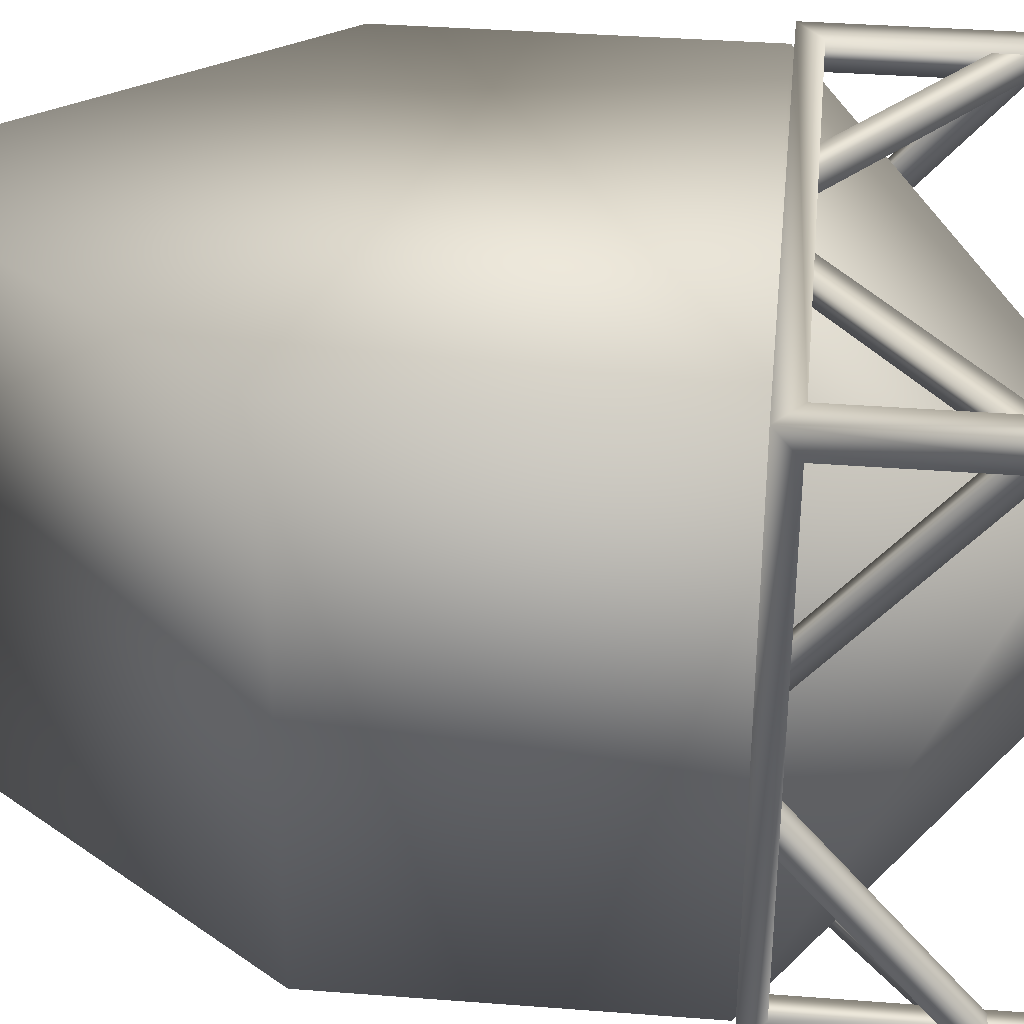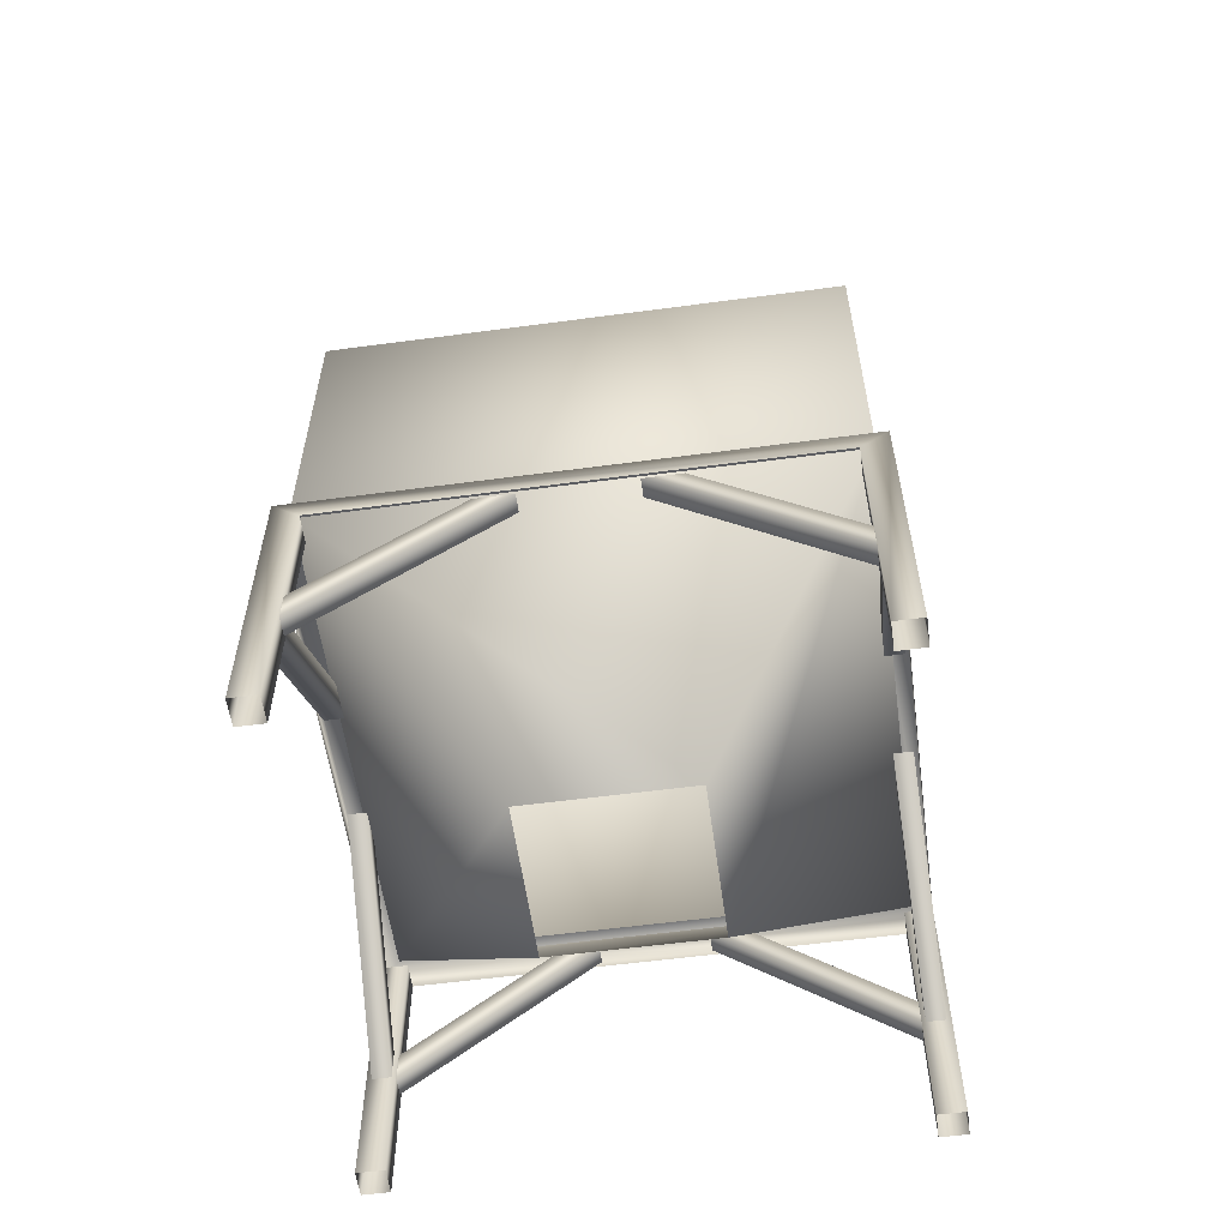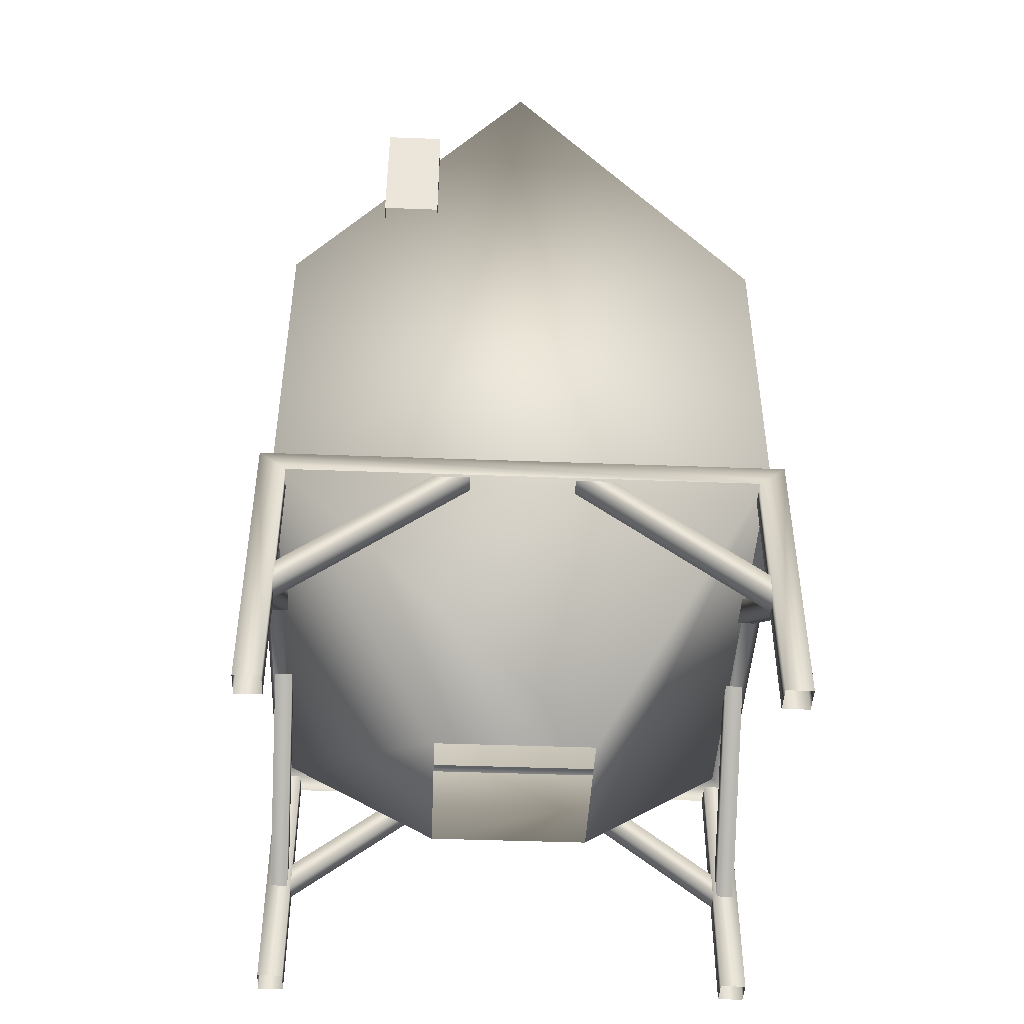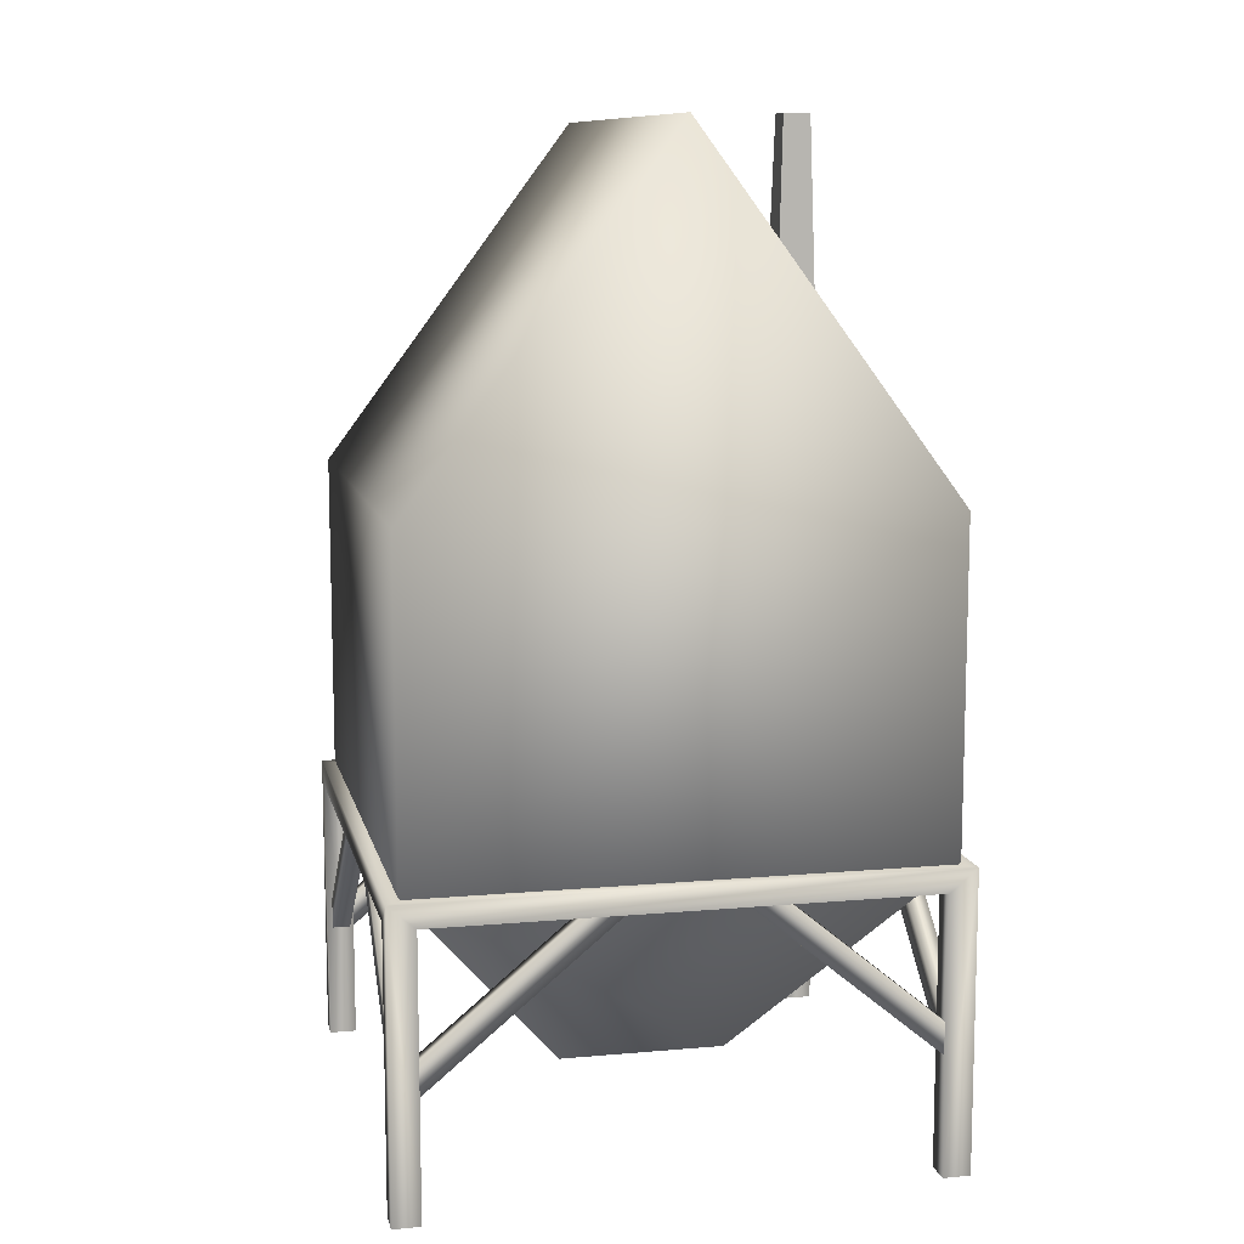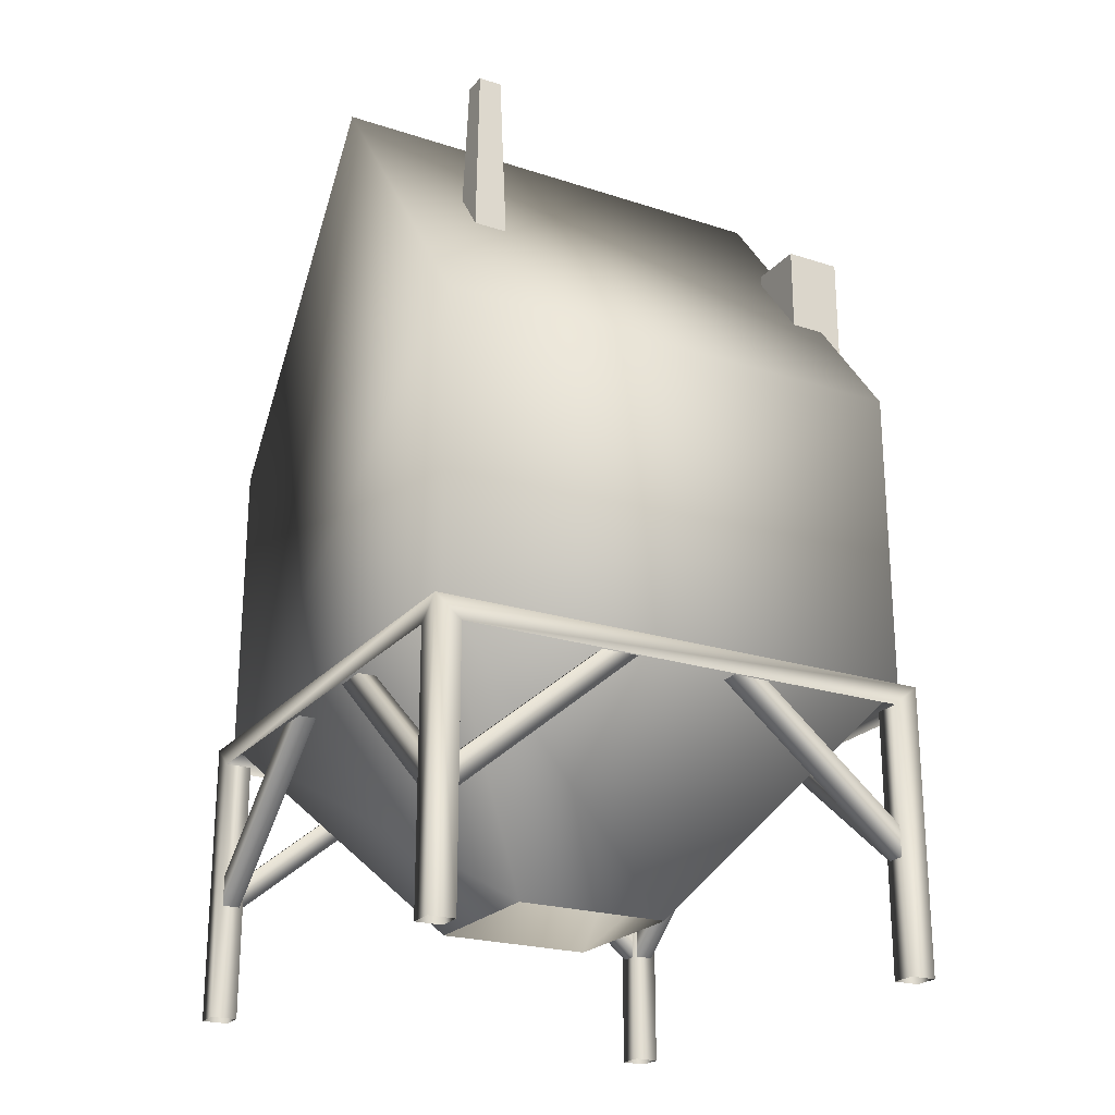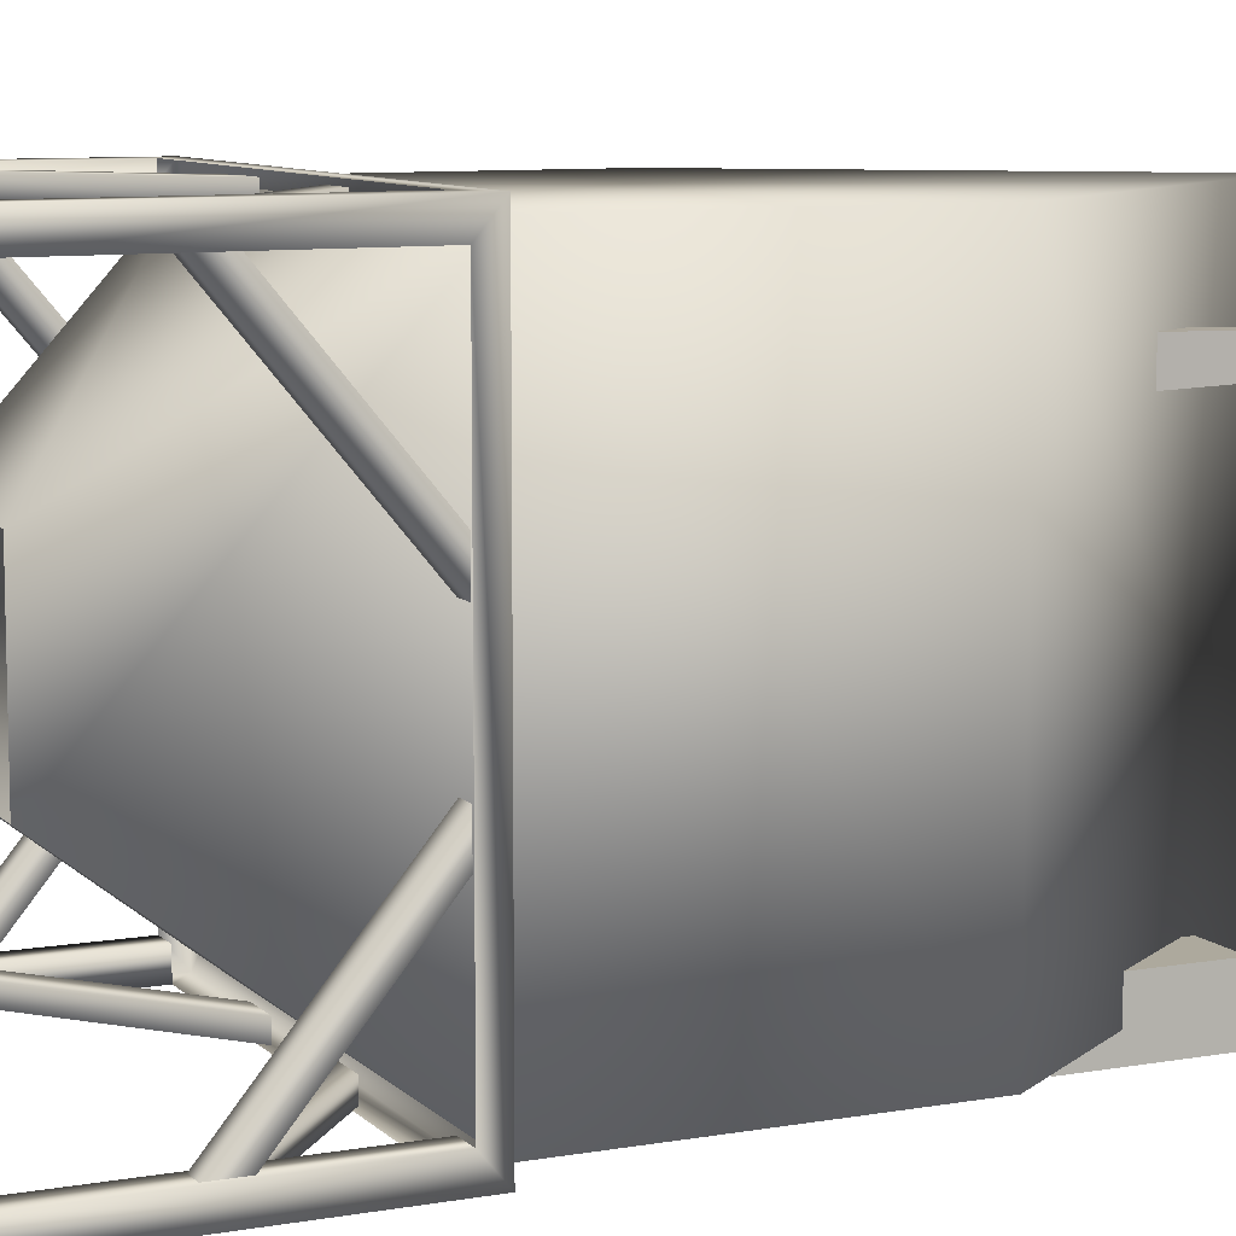
<metadata>
{"format":"obj","ext":"obj","renderer":"f3d","projection":"perspective","resolution":1024,"background":"white","views":[{"elev":36.0,"azim":-84.2,"up":"+Z"},{"elev":-57.5,"azim":-82.1,"up":"+Y"},{"elev":-44.7,"azim":177.5,"up":"+Y"},{"elev":10.5,"azim":-12.6,"up":"+Y"},{"elev":-22.7,"azim":61.0,"up":"+Y"},{"elev":8.9,"azim":65.0,"up":"+Z"}]}
</metadata>
<code>
g fcbg_desert_004_building_11
v -0.4341 0.3894 -0.434
v 0.434 0.3894 -0.434
v 1.356 1.574 -1.356
v -1.356 1.574 -1.356
v -0.4341 0.3894 0.4341
v -1.356 1.574 1.356
v -1.356 3.271 1.356
v -1.356 3.271 -1.356
v 1.356 3.271 -1.356
v -7.272e-06 5.086 -1.356
v -7.272e-06 5.086 1.356
v -7.272e-06 5.086 -1.356
v 1.356 3.271 1.356
v 1.356 3.271 -1.356
v 1.356 1.574 1.356
v 1.356 1.574 -1.356
v 0.434 0.3894 0.4341
v -0.4341 0.3894 0.4341
v -1.356 1.574 1.356
v 1.356 1.574 1.356
v 1.356 3.271 1.356
v -1.356 3.271 1.356
v -7.272e-06 5.086 1.356
v 0.434 0.3894 -0.434
v 0.434 0.3894 0.4341
v 1.356 1.574 1.356
v 1.356 1.574 -1.356
v 1.278 9.537e-07 -1.278
v 1.278 1.44 -1.422
v 1.278 1.44 -1.278
v 1.278 9.537e-07 -1.422
v 1.422 1.559 -1.422
v 1.422 9.537e-07 -1.422
v -1.278 1.44 -1.422
v -1.422 1.559 -1.422
v 1.278 1.559 -1.278
v -1.278 1.559 -1.278
v -1.422 1.559 1.422
v -1.278 1.559 1.278
v -1.278 9.537e-07 -1.422
v -1.278 9.537e-07 -1.278
v -1.278 1.44 -1.278
v -1.422 9.537e-07 -1.422
v -1.422 9.537e-07 -1.278
v -1.422 1.44 -1.278
v -1.278 9.537e-07 -1.278
v -1.278 1.44 -1.278
v -1.422 1.44 1.278
v -1.422 9.537e-07 1.278
v -1.422 9.537e-07 1.422
v -1.278 9.537e-07 1.278
v -1.278 1.44 1.278
v 1.278 9.537e-07 -1.278
v 1.278 1.44 -1.278
v 1.422 1.44 -1.278
v 1.422 9.537e-07 -1.278
v 1.422 1.559 -1.422
v 1.422 9.537e-07 -1.422
v 1.422 1.44 1.278
v 1.422 1.559 1.422
v 1.278 1.559 1.278
v -1.278 1.559 1.278
v 1.278 1.559 -1.278
v -1.422 1.559 1.422
v 1.422 9.537e-07 1.278
v 1.278 9.537e-07 1.278
v 1.278 1.44 1.278
v 1.422 9.537e-07 1.422
v 1.278 9.537e-07 1.422
v 1.278 1.44 1.422
v 1.278 9.537e-07 1.278
v 1.278 1.44 1.278
v -1.278 1.44 1.422
v -1.278 9.537e-07 1.422
v -1.422 9.537e-07 1.422
v -1.278 9.537e-07 1.278
v -1.278 1.44 1.278
v 0.2854 1.445 -1.298
v 1.285 0.6155 -1.298
v 1.285 0.6155 -1.397
v 0.2854 1.445 -1.397
v 0.4878 1.445 -1.397
v 1.285 0.7846 -1.397
v 1.285 0.7846 -1.298
v 0.4878 1.445 -1.298
v 1.285 0.6155 -1.298
v 0.2854 1.445 -1.298
v -1.285 0.6155 -1.397
v -1.285 0.6155 -1.298
v -0.2854 1.445 -1.298
v -0.2854 1.445 -1.397
v -0.4878 1.445 -1.397
v -1.285 0.7846 -1.397
v -1.285 0.7846 -1.298
v -0.4878 1.445 -1.298
v -1.285 0.6155 -1.298
v -0.2854 1.445 -1.298
v -1.298 1.445 -0.2854
v -1.298 0.6155 -1.285
v -1.397 0.6155 -1.285
v -1.397 1.445 -0.2854
v -1.397 1.445 -0.4878
v -1.397 0.7846 -1.285
v -1.298 0.7846 -1.285
v -1.298 1.445 -0.4878
v -1.298 0.6155 -1.285
v -1.298 1.445 -0.2854
v -1.397 0.6155 1.285
v -1.298 0.6155 1.285
v -1.298 1.445 0.2855
v -1.397 1.445 0.2854
v -1.397 1.445 0.4878
v -1.397 0.7846 1.285
v -1.298 0.7846 1.285
v -1.298 1.445 0.4878
v -1.298 0.6155 1.285
v -1.298 1.445 0.2855
v 1.285 0.6155 1.397
v 1.285 0.6155 1.298
v 0.2854 1.445 1.298
v 0.2854 1.445 1.397
v 0.4878 1.445 1.397
v 1.285 0.7846 1.397
v 1.285 0.7846 1.298
v 0.4878 1.445 1.298
v 1.285 0.6155 1.298
v 0.2854 1.445 1.298
v -0.2855 1.445 1.298
v -1.285 0.6155 1.298
v -1.285 0.6155 1.397
v -0.2854 1.445 1.397
v -0.4878 1.445 1.397
v -1.285 0.7846 1.397
v -1.285 0.7846 1.298
v -0.4878 1.445 1.298
v -1.285 0.6155 1.298
v -0.2855 1.445 1.298
v 1.397 0.6155 -1.285
v 1.298 0.6155 -1.285
v 1.298 1.445 -0.2854
v 1.397 1.445 -0.2854
v 1.397 1.445 -0.4878
v 1.397 0.7846 -1.285
v 1.298 0.7846 -1.285
v 1.298 1.445 -0.4878
v 1.298 0.6155 -1.285
v 1.298 1.445 -0.2854
v 1.298 1.445 0.2855
v 1.298 0.6155 1.285
v 1.397 0.6155 1.285
v 1.397 1.445 0.2855
v 1.397 1.445 0.4878
v 1.397 0.7846 1.285
v 1.298 0.7846 1.285
v 1.298 1.445 0.4878
v 1.298 0.6155 1.285
v 1.298 1.445 0.2855
v 0.8416 4.442 -1.481
v 0.8416 4.442 -1.161
v 0.5218 4.442 -1.161
v 0.5218 4.442 -1.481
v 0.8416 3.697 -1.481
v 0.8416 4.442 -1.481
v 0.5218 4.442 -1.481
v 0.5218 3.697 -1.481
v 0.5218 3.697 -1.481
v 0.5218 4.442 -1.481
v 0.5218 4.442 -1.161
v 0.5218 3.697 -1.161
v 0.5218 3.697 -1.161
v 0.5218 4.442 -1.161
v 0.8416 4.442 -1.161
v 0.8416 3.697 -1.161
v 0.8416 3.697 -1.161
v 0.8416 4.442 -1.161
v 0.8416 4.442 -1.481
v 0.8416 3.697 -1.481
v 0.7007 5.094 0.7356
v 0.7007 5.094 0.8675
v 0.5688 5.094 0.8675
v 0.5688 5.094 0.7356
v 0.7318 4.055 0.7045
v 0.7007 5.094 0.7356
v 0.5688 5.094 0.7356
v 0.545 4.3 0.7118
v 0.545 4.3 0.7118
v 0.5688 5.094 0.7356
v 0.5688 5.094 0.8675
v 0.545 4.3 0.8913
v 0.545 4.3 0.8913
v 0.5688 5.094 0.8675
v 0.7007 5.094 0.8675
v 0.7318 4.055 0.8986
v 0.7318 4.055 0.8986
v 0.7007 5.094 0.8675
v 0.7007 5.094 0.7356
v 0.7318 4.055 0.7045
g fcbg_desert_004_building_11_0
f 3 2 1
f 4 3 1
f 4 1 5
f 6 4 5
f 4 6 7
f 3 4 8
f 8 4 7
f 9 3 8
f 8 10 9
f 7 11 8
f 11 12 8
f 12 11 13
f 14 12 13
f 13 15 14
f 15 16 14
f 19 18 17
f 20 19 17
f 19 20 21
f 22 19 21
f 21 23 22
f 26 25 24
f 27 26 24
f 30 29 28
f 29 31 28
f 29 32 31
f 32 33 31
f 32 29 34
f 35 32 34
f 32 35 36
f 35 37 36
f 35 38 37
f 38 39 37
f 35 34 40
f 40 34 41
f 34 42 41
f 43 35 40
f 35 43 44
f 45 35 44
f 45 44 46
f 47 45 46
f 35 45 48
f 38 35 48
f 38 48 49
f 50 38 49
f 49 48 51
f 48 52 51
f 55 54 53
f 56 55 53
f 57 55 56
f 58 57 56
f 55 57 59
f 57 60 59
f 60 57 61
f 60 61 62
f 57 63 61
f 64 60 62
f 59 60 65
f 59 65 66
f 67 59 66
f 60 68 65
f 68 60 69
f 60 70 69
f 69 70 71
f 70 72 71
f 70 60 73
f 60 64 73
f 73 64 74
f 64 75 74
f 73 74 76
f 77 73 76
f 80 79 78
f 81 80 78
f 81 82 80
f 82 83 80
f 84 83 82
f 85 84 82
f 86 84 85
f 87 86 85
f 90 89 88
f 91 90 88
f 92 91 88
f 93 92 88
f 92 93 94
f 95 92 94
f 95 94 96
f 97 95 96
f 100 99 98
f 101 100 98
f 101 102 100
f 102 103 100
f 104 103 102
f 105 104 102
f 106 104 105
f 107 106 105
f 110 109 108
f 111 110 108
f 112 111 108
f 113 112 108
f 112 113 114
f 115 112 114
f 115 114 116
f 117 115 116
f 120 119 118
f 121 120 118
f 122 121 118
f 123 122 118
f 122 123 124
f 125 122 124
f 125 124 126
f 127 125 126
f 130 129 128
f 131 130 128
f 131 132 130
f 132 133 130
f 134 133 132
f 135 134 132
f 136 134 135
f 137 136 135
f 140 139 138
f 141 140 138
f 142 141 138
f 143 142 138
f 142 143 144
f 145 142 144
f 145 144 146
f 147 145 146
f 150 149 148
f 151 150 148
f 151 152 150
f 152 153 150
f 154 153 152
f 155 154 152
f 156 154 155
f 157 156 155
f 160 159 158
f 161 160 158
f 164 163 162
f 165 164 162
f 168 167 166
f 169 168 166
f 172 171 170
f 173 172 170
f 176 175 174
f 177 176 174
f 180 179 178
f 181 180 178
f 184 183 182
f 185 184 182
f 188 187 186
f 189 188 186
f 192 191 190
f 193 192 190
f 196 195 194
f 197 196 194

</code>
